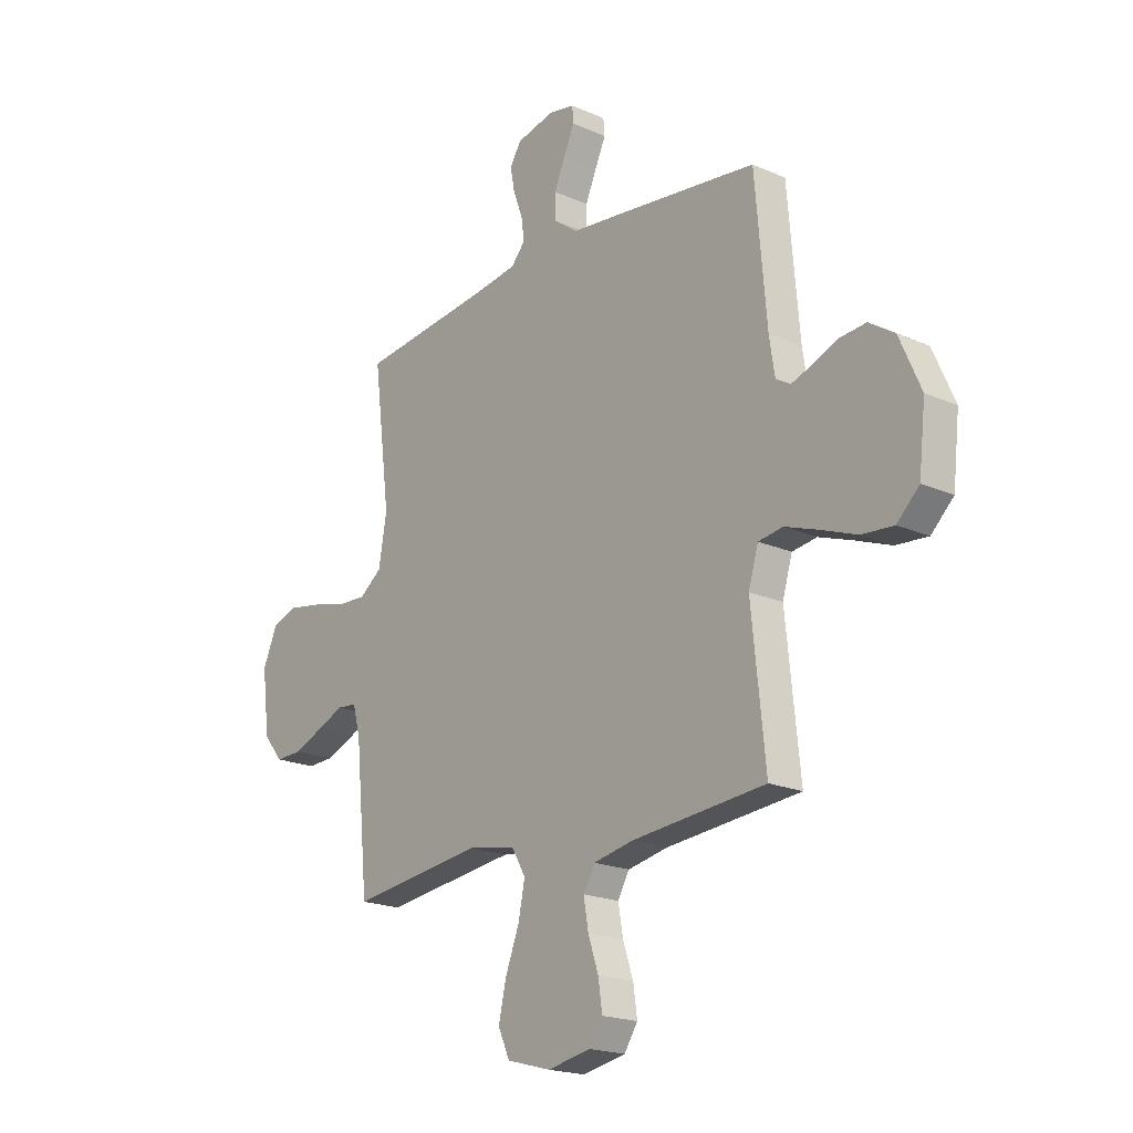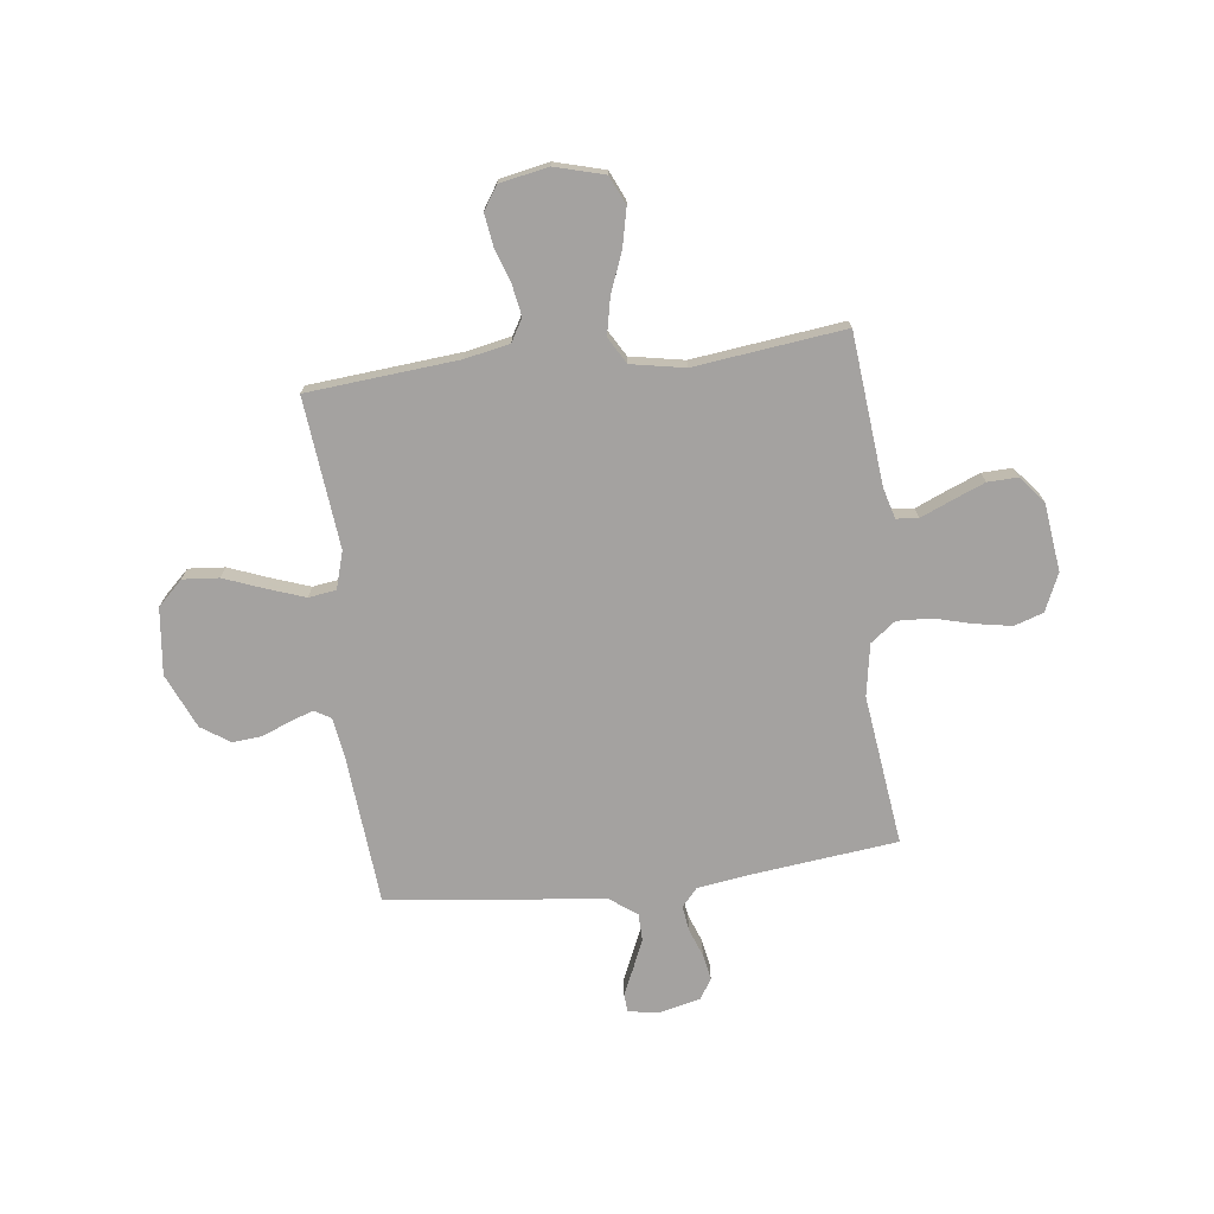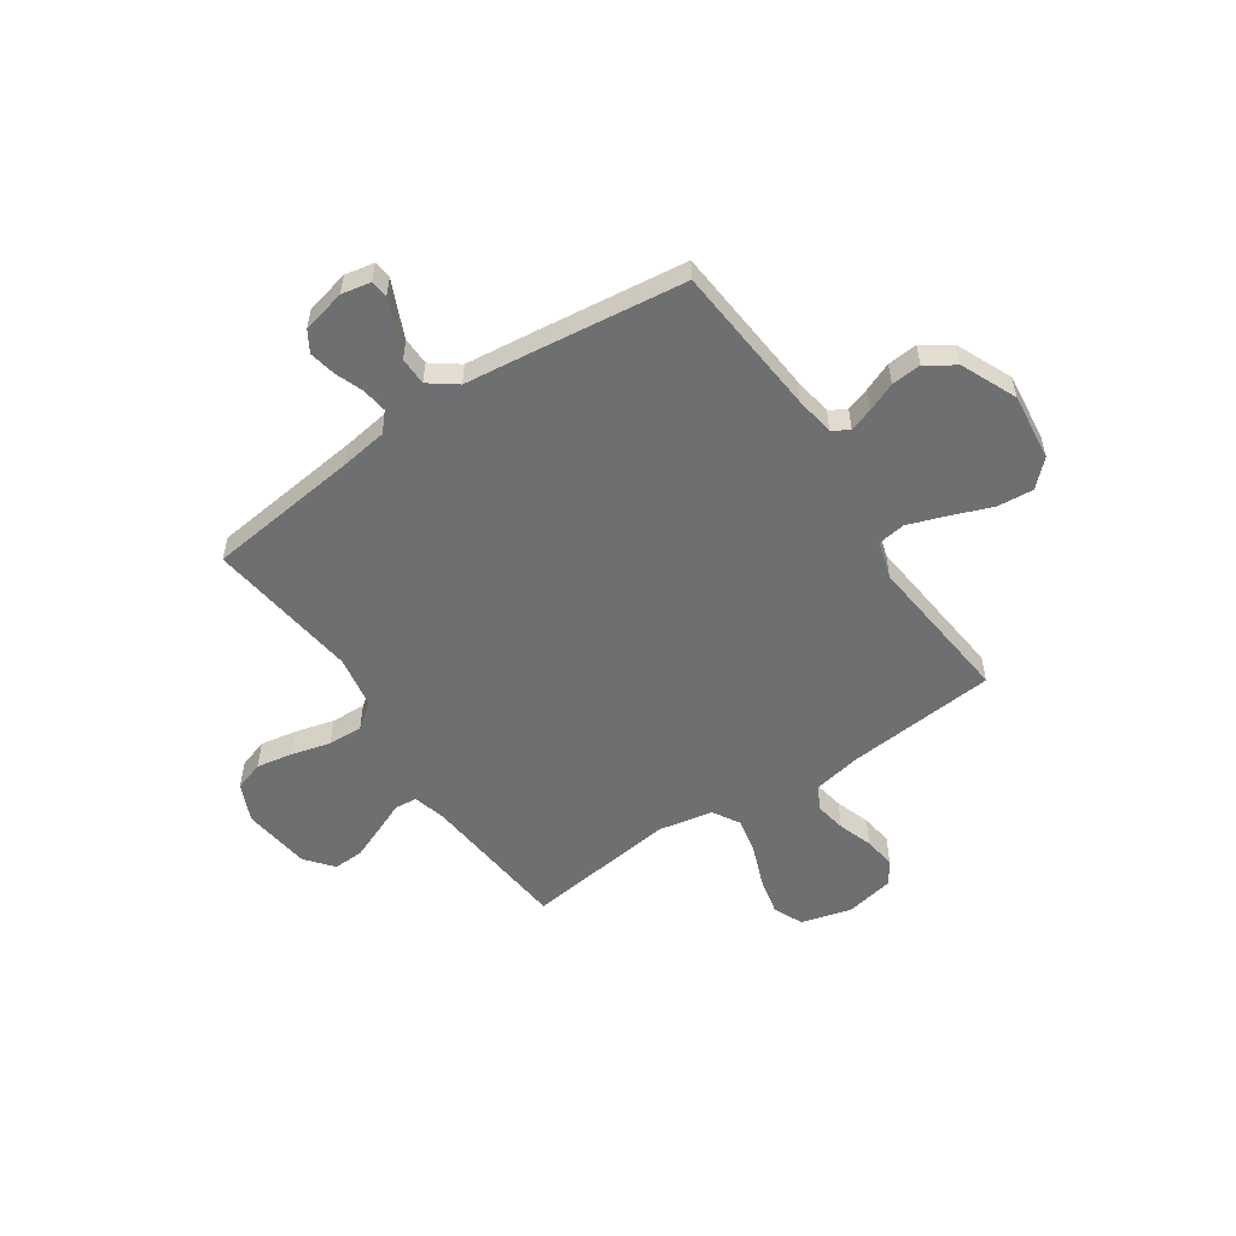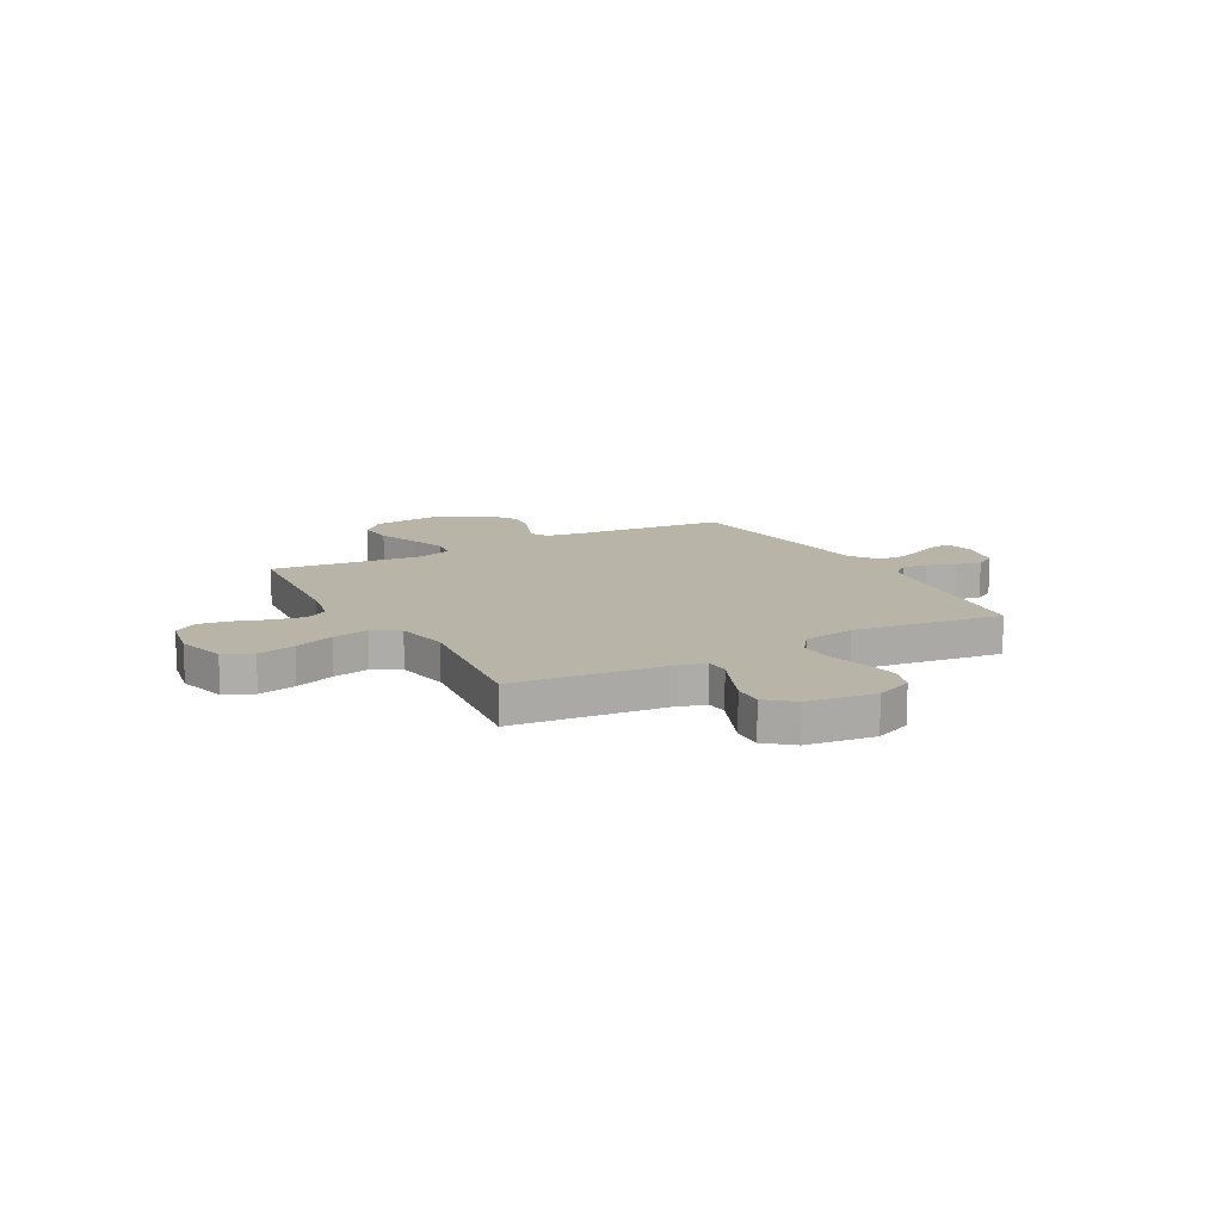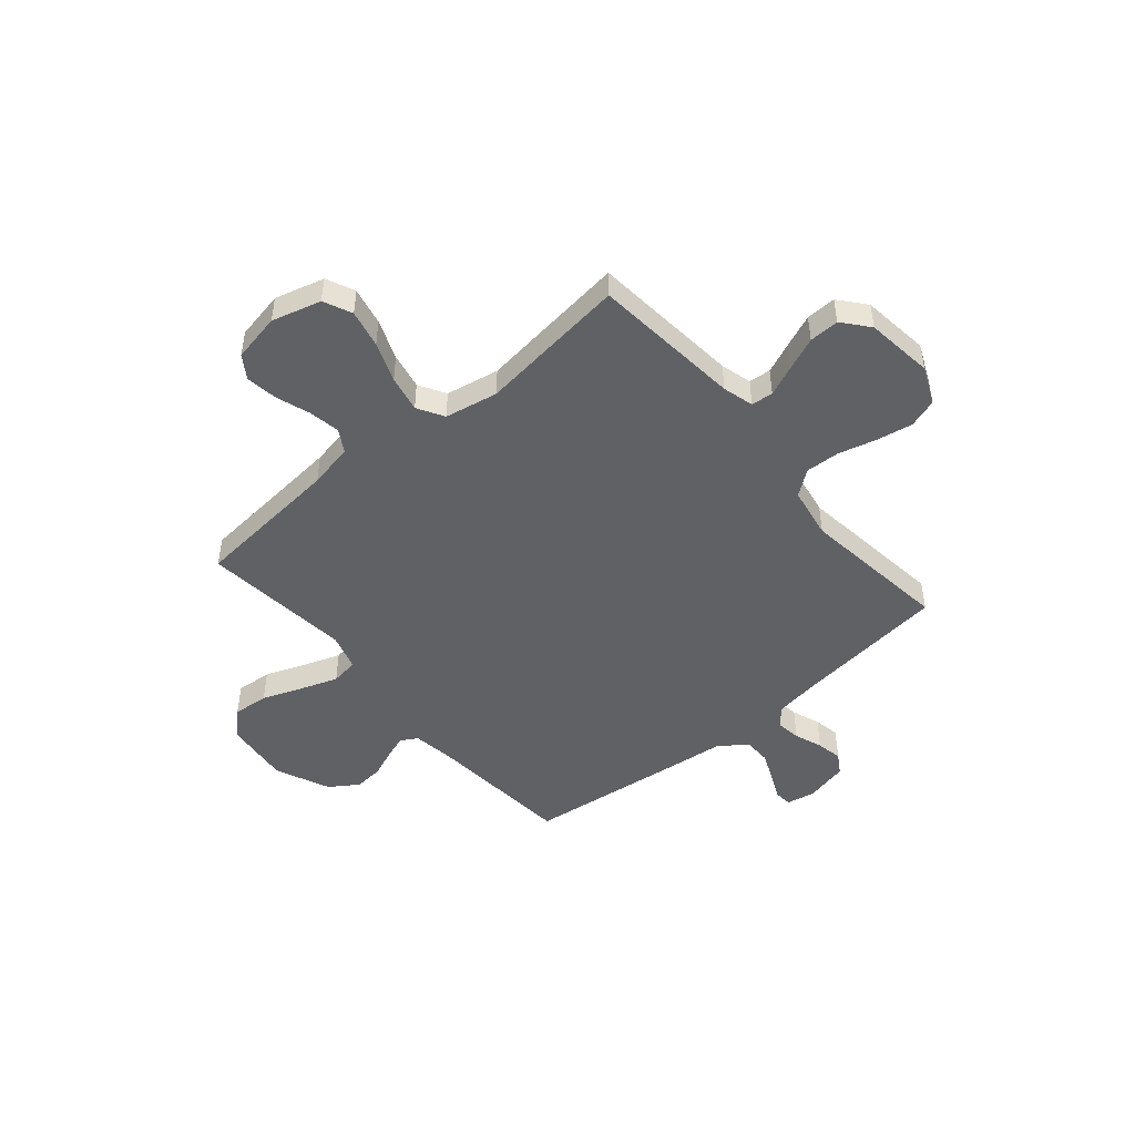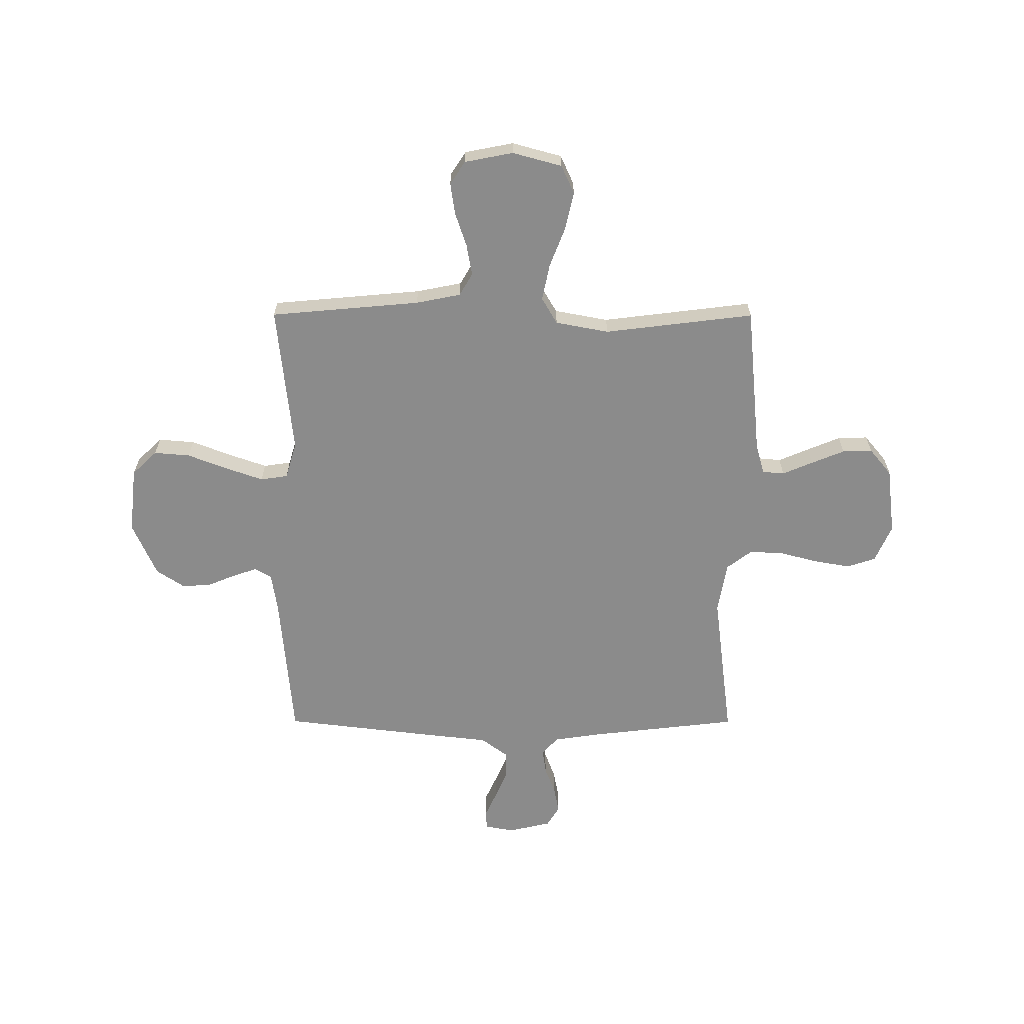
<metadata>
{"format":"obj","ext":"obj","renderer":"f3d","projection":"perspective","resolution":1024,"background":"white","views":[{"elev":-19.6,"azim":50.5,"up":"+Z"},{"elev":-72.7,"azim":-173.1,"up":"+Y"},{"elev":-54.6,"azim":34.0,"up":"+Y"},{"elev":13.0,"azim":-118.7,"up":"+Y"},{"elev":-47.8,"azim":-139.8,"up":"+Y"},{"elev":-63.8,"azim":179.9,"up":"+Y"}]}
</metadata>
<code>
v -0.5 0.07 0.5
v -0.2 0.07 0.535
v -0.105 0.07 0.549
v -0.073 0.07 0.585
v -0.08 0.07 0.635
v -0.101 0.07 0.691
v -0.111 0.07 0.743
v -0.086 0.07 0.784
v 0 0.07 0.804
v 0.058 0.07 0.793
v 0.061 0.07 0.757
v 0.037 0.07 0.704
v 0.012 0.07 0.646
v 0.013 0.07 0.591
v 0.067 0.07 0.551
v 0.2 0.07 0.536
v 0.5 0.07 0.5
v 0.526 0.07 0.2
v 0.538 0.07 0.122
v 0.571 0.07 0.103
v 0.618 0.07 0.119
v 0.674 0.07 0.142
v 0.733 0.07 0.147
v 0.79 0.07 0.109
v 0.838 0.07 0
v 0.823 0.07 -0.133
v 0.773 0.07 -0.181
v 0.701 0.07 -0.175
v 0.62 0.07 -0.144
v 0.546 0.07 -0.118
v 0.491 0.07 -0.126
v 0.469 0.07 -0.2
v 0.5 0.07 -0.5
v 0.2 0.07 -0.527
v 0.11 0.07 -0.545
v 0.084 0.07 -0.59
v 0.095 0.07 -0.653
v 0.118 0.07 -0.721
v 0.127 0.07 -0.784
v 0.097 0.07 -0.83
v 0 0.07 -0.849
v -0.099 0.07 -0.822
v -0.125 0.07 -0.765
v -0.108 0.07 -0.689
v -0.077 0.07 -0.609
v -0.062 0.07 -0.536
v -0.093 0.07 -0.483
v -0.2 0.07 -0.463
v -0.5 0.07 -0.5
v -0.529 0.07 -0.2
v -0.546 0.07 -0.138
v -0.59 0.07 -0.134
v -0.651 0.07 -0.16
v -0.717 0.07 -0.187
v -0.777 0.07 -0.189
v -0.821 0.07 -0.136
v -0.838 0.07 0
v -0.805 0.07 0.075
v -0.747 0.07 0.094
v -0.674 0.07 0.081
v -0.598 0.07 0.061
v -0.53 0.07 0.058
v -0.48 0.07 0.096
v -0.462 0.07 0.2
v -0.5 0 0.5
v -0.2 0 0.535
v -0.105 0 0.549
v -0.073 0 0.585
v -0.08 0 0.635
v -0.101 0 0.691
v -0.111 0 0.743
v -0.086 0 0.784
v 0 0 0.804
v 0.058 0 0.793
v 0.061 0 0.757
v 0.037 0 0.704
v 0.012 0 0.646
v 0.013 0 0.591
v 0.067 0 0.551
v 0.2 0 0.536
v 0.5 0 0.5
v 0.526 0 0.2
v 0.538 0 0.122
v 0.571 0 0.103
v 0.618 0 0.119
v 0.674 0 0.142
v 0.733 0 0.147
v 0.79 0 0.109
v 0.838 0 0
v 0.823 0 -0.133
v 0.773 0 -0.181
v 0.701 0 -0.175
v 0.62 0 -0.144
v 0.546 0 -0.118
v 0.491 0 -0.126
v 0.469 0 -0.2
v 0.5 0 -0.5
v 0.2 0 -0.527
v 0.11 0 -0.545
v 0.084 0 -0.59
v 0.095 0 -0.653
v 0.118 0 -0.721
v 0.127 0 -0.784
v 0.097 0 -0.83
v 0 0 -0.849
v -0.099 0 -0.822
v -0.125 0 -0.765
v -0.108 0 -0.689
v -0.077 0 -0.609
v -0.062 0 -0.536
v -0.093 0 -0.483
v -0.2 0 -0.463
v -0.5 0 -0.5
v -0.529 0 -0.2
v -0.546 0 -0.138
v -0.59 0 -0.134
v -0.651 0 -0.16
v -0.717 0 -0.187
v -0.777 0 -0.189
v -0.821 0 -0.136
v -0.838 0 0
v -0.805 0 0.075
v -0.747 0 0.094
v -0.674 0 0.081
v -0.598 0 0.061
v -0.53 0 0.058
v -0.48 0 0.096
v -0.462 0 0.2
f 59 60 61
f 58 59 61
f 57 58 61
f 56 57 61
f 55 56 61
f 54 55 61
f 53 54 61
f 52 53 61
f 51 52 61 62
f 50 51 62 63
f 50 63 64
f 49 50 64
f 48 49 64
f 43 44 45
f 42 43 45
f 41 42 45
f 40 41 45
f 39 40 45
f 38 39 45
f 37 38 45
f 36 37 45 46
f 35 36 46 47
f 32 33 34
f 34 35 47
f 32 34 47
f 31 32 47
f 27 28 29
f 26 27 29
f 25 26 29
f 24 25 29
f 23 24 29
f 22 23 29
f 21 22 29
f 20 21 29 30
f 19 20 30 31
f 15 16 17 18
f 47 48 64
f 31 47 64
f 19 31 64
f 18 19 64
f 15 18 64
f 14 15 64
f 10 11 12
f 9 10 12
f 8 9 12
f 7 8 12
f 6 7 12
f 5 6 12
f 64 1 2
f 64 2 3
f 13 14 64 3
f 4 5 12 13
f 3 4 13
f 125 124 123
f 125 123 122
f 125 122 121
f 125 121 120
f 125 120 119
f 125 119 118
f 125 118 117
f 125 117 116
f 126 125 116 115
f 127 126 115 114
f 128 127 114
f 128 114 113
f 128 113 112
f 109 108 107
f 109 107 106
f 109 106 105
f 109 105 104
f 109 104 103
f 109 103 102
f 109 102 101
f 110 109 101 100
f 111 110 100 99
f 98 97 96
f 111 99 98
f 111 98 96
f 111 96 95
f 93 92 91
f 93 91 90
f 93 90 89
f 93 89 88
f 93 88 87
f 93 87 86
f 93 86 85
f 94 93 85 84
f 95 94 84 83
f 82 81 80 79
f 128 112 111
f 128 111 95
f 128 95 83
f 128 83 82
f 128 82 79
f 128 79 78
f 76 75 74
f 76 74 73
f 76 73 72
f 76 72 71
f 76 71 70
f 76 70 69
f 66 65 128
f 67 66 128
f 67 128 78 77
f 77 76 69 68
f 77 68 67
f 1 65 66 2
f 2 66 67 3
f 3 67 68 4
f 4 68 69 5
f 5 69 70 6
f 6 70 71 7
f 7 71 72 8
f 8 72 73 9
f 9 73 74 10
f 10 74 75 11
f 11 75 76 12
f 12 76 77 13
f 13 77 78 14
f 14 78 79 15
f 15 79 80 16
f 16 80 81 17
f 17 81 82 18
f 18 82 83 19
f 19 83 84 20
f 20 84 85 21
f 21 85 86 22
f 22 86 87 23
f 23 87 88 24
f 24 88 89 25
f 25 89 90 26
f 26 90 91 27
f 27 91 92 28
f 28 92 93 29
f 29 93 94 30
f 30 94 95 31
f 31 95 96 32
f 32 96 97 33
f 33 97 98 34
f 34 98 99 35
f 35 99 100 36
f 36 100 101 37
f 37 101 102 38
f 38 102 103 39
f 39 103 104 40
f 40 104 105 41
f 41 105 106 42
f 42 106 107 43
f 43 107 108 44
f 44 108 109 45
f 45 109 110 46
f 46 110 111 47
f 47 111 112 48
f 48 112 113 49
f 49 113 114 50
f 50 114 115 51
f 51 115 116 52
f 52 116 117 53
f 53 117 118 54
f 54 118 119 55
f 55 119 120 56
f 56 120 121 57
f 57 121 122 58
f 58 122 123 59
f 59 123 124 60
f 60 124 125 61
f 61 125 126 62
f 62 126 127 63
f 63 127 128 64
f 64 128 65 1

</code>
